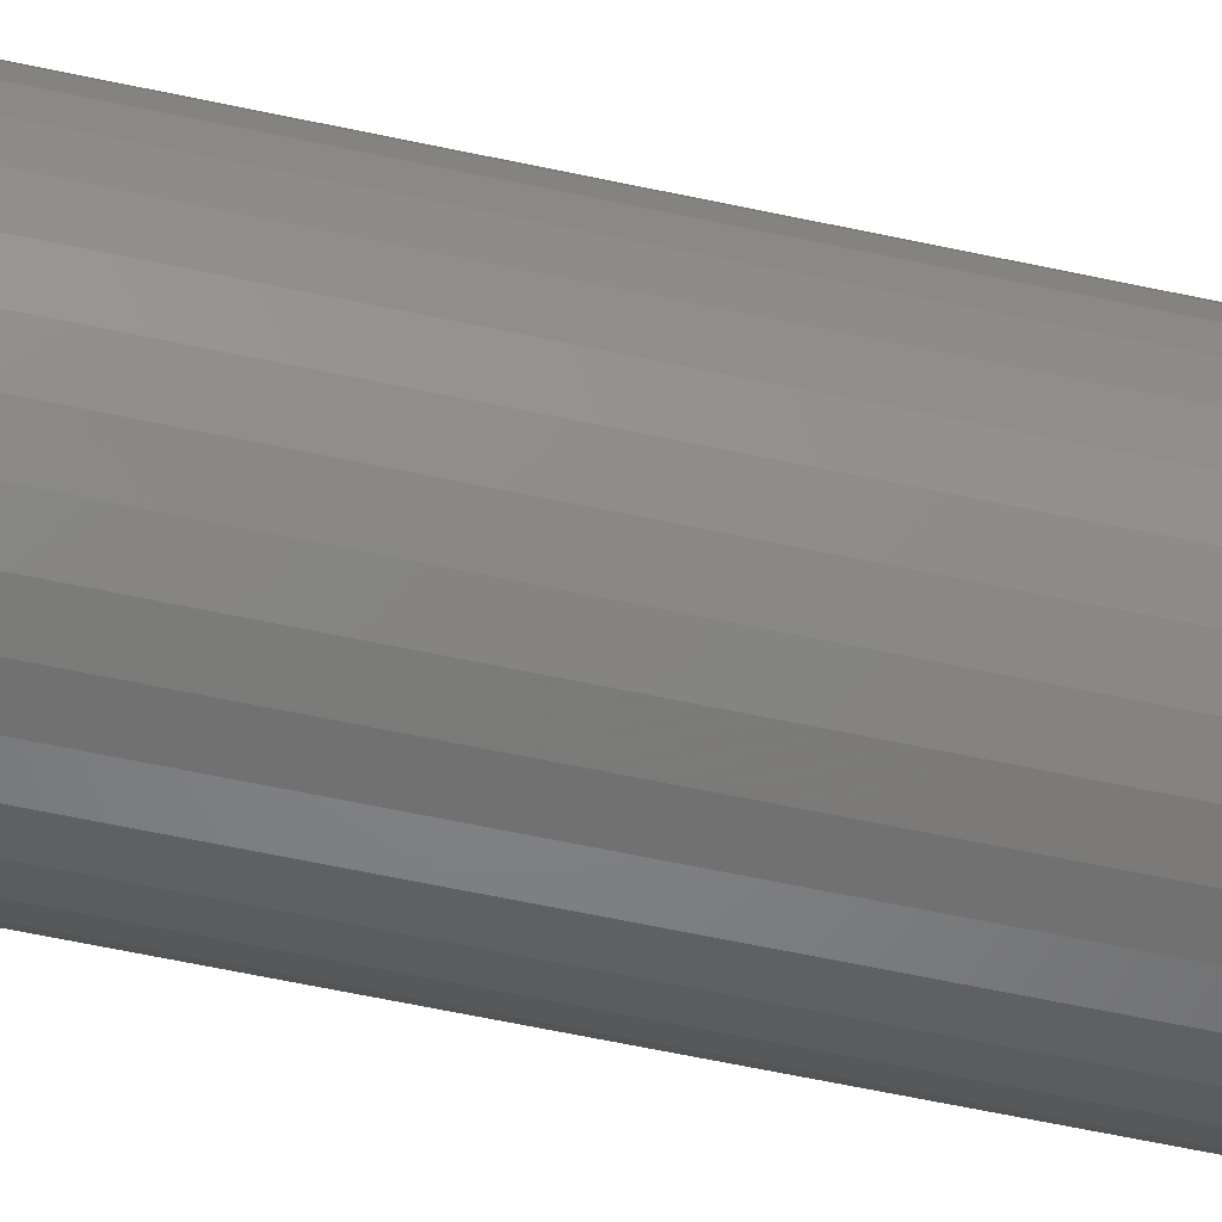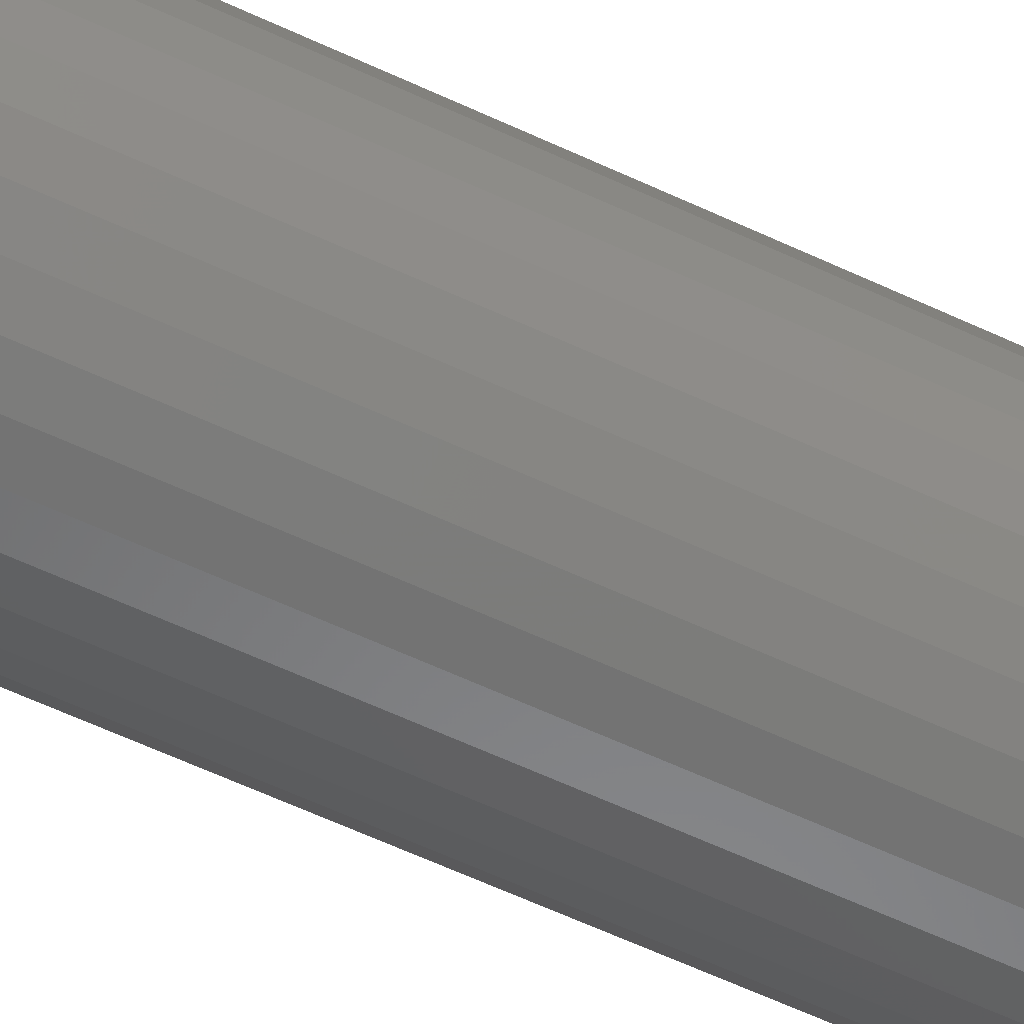
<metadata>
{"format":"stl","ext":"stl","renderer":"f3d","projection":"perspective","resolution":1024,"background":"white","views":[{"elev":-57.1,"azim":-102.9,"up":"+Z"},{"elev":-59.8,"azim":-115.8,"up":"+Z"}]}
</metadata>
<code>
# stl→obj: 320 verts, 636 faces
v -0.01246 -0.75 0.07049
v 0.01558 -0.75 0.07049
v 0.001563 -0.75 0.07187
v -0.02594 -0.75 0.0664
v 0.02907 -0.75 0.0664
v -0.03837 -0.75 0.05976
v 0.04149 -0.75 0.05976
v -0.04926 -0.75 0.05082
v 0.05239 -0.75 0.05082
v -0.0582 -0.75 0.03993
v 0.06132 -0.75 0.03993
v 0.06132 -0.75 -0.03993
v -0.04926 -0.75 -0.05082
v 0.05239 -0.75 -0.05082
v -0.03837 -0.75 -0.05976
v 0.04149 -0.75 -0.05976
v -0.02594 -0.75 -0.0664
v 0.02907 -0.75 -0.0664
v -0.01246 -0.75 -0.07049
v 0.01558 -0.75 -0.07049
v 0.001563 -0.75 -0.07187
v 0.06797 -0.75 0.02751
v -0.06484 -0.75 0.02751
v 0.07206 -0.75 0.01402
v -0.06893 -0.75 0.01402
v 0.07344 -0.75 2.679e-17
v -0.07031 -0.75 3.008e-17
v 0.07206 -0.75 -0.01402
v -0.06893 -0.75 -0.01402
v 0.06797 -0.75 -0.02751
v -0.06484 -0.75 -0.02751
v -0.0582 -0.75 -0.03993
v 0.1516 0.75 -1.837e-17
v 0.1516 -0.6719 -1.883e-16
v 0.1487 0.75 -0.02926
v 0.1487 -0.6719 -0.02926
v 0.1401 0.75 -0.0574
v 0.1401 -0.6719 -0.0574
v 0.1263 0.75 -0.08334
v 0.1263 -0.6719 -0.08334
v 0.1076 0.75 -0.1061
v 0.1076 -0.6719 -0.1061
v 0.0849 0.75 -0.1247
v 0.0849 -0.6719 -0.1247
v 0.05897 0.75 -0.1386
v 0.05897 -0.6719 -0.1386
v 0.03083 0.75 -0.1471
v 0.03083 -0.6719 -0.1471
v 0.001563 0.75 -0.15
v 0.001563 -0.6719 -0.15
v -0.0277 0.75 -0.1471
v -0.0277 -0.6719 -0.1471
v -0.05584 0.75 -0.1386
v -0.05584 -0.6719 -0.1386
v -0.08177 0.75 -0.1247
v -0.08177 -0.6719 -0.1247
v -0.1045 0.75 -0.1061
v -0.1045 -0.6719 -0.1061
v -0.1232 0.75 -0.08334
v -0.1232 -0.6719 -0.08334
v -0.137 0.75 -0.0574
v -0.137 -0.6719 -0.0574
v -0.1456 0.75 -0.02926
v -0.1456 -0.6719 -0.02926
v -0.1484 0.75 1.837e-17
v -0.1484 -0.6719 1.837e-17
v -0.1456 0.75 0.02926
v -0.1456 -0.6719 0.02926
v -0.137 0.75 0.0574
v -0.137 -0.6719 0.0574
v -0.1232 0.75 0.08334
v -0.1232 -0.6719 0.08334
v -0.1045 0.75 0.1061
v -0.1045 -0.6719 0.1061
v -0.08177 0.75 0.1247
v -0.08177 -0.6719 0.1247
v -0.05584 0.75 0.1386
v -0.05584 -0.6719 0.1386
v -0.0277 0.75 0.1471
v -0.0277 -0.6719 0.1471
v 0.001563 0.75 0.15
v 0.001563 -0.6719 0.15
v 0.03083 0.75 0.1471
v 0.03083 -0.6719 0.1471
v 0.05897 0.75 0.1386
v 0.05897 -0.6719 0.1386
v 0.0849 0.75 0.1247
v 0.0849 -0.6719 0.1247
v 0.1076 0.75 0.1061
v 0.1076 -0.6719 0.1061
v 0.1263 0.75 0.08334
v 0.1263 -0.6719 0.08334
v 0.1401 0.75 0.0574
v 0.1401 -0.6719 0.0574
v 0.1487 0.75 0.02926
v 0.1487 -0.6719 0.02926
v 0.08868 -0.7485 2.776e-17
v 0.08701 -0.7485 -0.017
v 0.1033 -0.7441 2.776e-17
v 0.1014 -0.7441 -0.01985
v 0.1168 -0.7368 2.776e-17
v 0.1146 -0.7368 -0.02249
v 0.1287 -0.7271 2.776e-17
v 0.1262 -0.7271 -0.0248
v 0.1384 -0.7153 3.469e-17
v 0.1358 -0.7153 -0.02669
v 0.1456 -0.7018 4.857e-17
v 0.1428 -0.7018 -0.0281
v 0.1501 -0.6871 4.163e-17
v 0.1472 -0.6871 -0.02897
v -0.08388 -0.7485 -0.017
v -0.08555 -0.7485 6.939e-17
v -0.09825 -0.7441 -0.01985
v -0.1002 -0.7441 8.327e-17
v -0.1115 -0.7368 -0.02249
v -0.1137 -0.7368 9.021e-17
v -0.1231 -0.7271 -0.0248
v -0.1256 -0.7271 1.18e-16
v -0.1326 -0.7153 -0.02669
v -0.1353 -0.7153 1.18e-16
v -0.1397 -0.7018 -0.0281
v -0.1425 -0.7018 1.11e-16
v -0.1441 -0.6871 -0.02897
v -0.1469 -0.6871 1.249e-16
v -0.07892 -0.7485 -0.03334
v -0.09246 -0.7441 -0.03895
v -0.1049 -0.7368 -0.04412
v -0.1159 -0.7271 -0.04865
v -0.1249 -0.7153 -0.05236
v -0.1315 -0.7018 -0.05513
v -0.1356 -0.6871 -0.05683
v -0.07087 -0.7485 -0.0484
v -0.08306 -0.7441 -0.05654
v -0.09429 -0.7368 -0.06405
v -0.1041 -0.7271 -0.07062
v -0.1122 -0.7153 -0.07602
v -0.1182 -0.7018 -0.08003
v -0.1219 -0.6871 -0.0825
v -0.06004 -0.7485 -0.0616
v -0.0704 -0.7441 -0.07196
v -0.07995 -0.7368 -0.08151
v -0.08832 -0.7271 -0.08989
v -0.09519 -0.7153 -0.09676
v -0.1003 -0.7018 -0.1019
v -0.1034 -0.6871 -0.105
v -0.04684 -0.7485 -0.07243
v -0.05498 -0.7441 -0.08462
v -0.06248 -0.7368 -0.09585
v -0.06906 -0.7271 -0.1057
v -0.07446 -0.7153 -0.1138
v -0.07847 -0.7018 -0.1198
v -0.08094 -0.6871 -0.1235
v -0.03178 -0.7485 -0.08049
v -0.03738 -0.7441 -0.09403
v -0.04255 -0.7368 -0.1065
v -0.04708 -0.7271 -0.1174
v -0.0508 -0.7153 -0.1264
v -0.05356 -0.7018 -0.1331
v -0.05527 -0.6871 -0.1372
v -0.01543 -0.7485 -0.08544
v -0.01829 -0.7441 -0.09982
v -0.02093 -0.7368 -0.1131
v -0.02324 -0.7271 -0.1247
v -0.02513 -0.7153 -0.1342
v -0.02654 -0.7018 -0.1413
v -0.02741 -0.6871 -0.1456
v 0.001563 -0.7485 -0.08712
v 0.001563 -0.7441 -0.1018
v 0.001563 -0.7368 -0.1153
v 0.001563 -0.7271 -0.1271
v 0.001563 -0.7153 -0.1368
v 0.001563 -0.7018 -0.1441
v 0.001563 -0.6871 -0.1485
v 0.01856 -0.7485 -0.08544
v 0.02142 -0.7441 -0.09982
v 0.02405 -0.7368 -0.1131
v 0.02636 -0.7271 -0.1247
v 0.02826 -0.7153 -0.1342
v 0.02967 -0.7018 -0.1413
v 0.03053 -0.6871 -0.1456
v 0.0349 -0.7485 -0.08049
v 0.04051 -0.7441 -0.09403
v 0.04568 -0.7368 -0.1065
v 0.05021 -0.7271 -0.1174
v 0.05393 -0.7153 -0.1264
v 0.05669 -0.7018 -0.1331
v 0.05839 -0.6871 -0.1372
v 0.04996 -0.7485 -0.07243
v 0.0581 -0.7441 -0.08462
v 0.06561 -0.7368 -0.09585
v 0.07219 -0.7271 -0.1057
v 0.07758 -0.7153 -0.1138
v 0.08159 -0.7018 -0.1198
v 0.08406 -0.6871 -0.1235
v 0.06316 -0.7485 -0.0616
v 0.07353 -0.7441 -0.07196
v 0.08308 -0.7368 -0.08151
v 0.09145 -0.7271 -0.08989
v 0.09832 -0.7153 -0.09676
v 0.1034 -0.7018 -0.1019
v 0.1066 -0.6871 -0.105
v 0.074 -0.7485 -0.0484
v 0.08618 -0.7441 -0.05654
v 0.09741 -0.7368 -0.06405
v 0.1073 -0.7271 -0.07062
v 0.1153 -0.7153 -0.07602
v 0.1213 -0.7018 -0.08003
v 0.125 -0.6871 -0.0825
v 0.08205 -0.7485 -0.03334
v 0.09559 -0.7441 -0.03895
v 0.1081 -0.7368 -0.04412
v 0.119 -0.7271 -0.04865
v 0.128 -0.7153 -0.05236
v 0.1347 -0.7018 -0.05513
v 0.1388 -0.6871 -0.05683
v -0.08388 -0.7485 0.017
v -0.09825 -0.7441 0.01985
v -0.1115 -0.7368 0.02249
v -0.1231 -0.7271 0.0248
v -0.1326 -0.7153 0.02669
v -0.1397 -0.7018 0.0281
v -0.1441 -0.6871 0.02897
v 0.08701 -0.7485 0.017
v 0.1014 -0.7441 0.01985
v 0.1146 -0.7368 0.02249
v 0.1262 -0.7271 0.0248
v 0.1358 -0.7153 0.02669
v 0.1428 -0.7018 0.0281
v 0.1472 -0.6871 0.02897
v 0.08205 -0.7485 0.03334
v 0.09559 -0.7441 0.03895
v 0.1081 -0.7368 0.04412
v 0.119 -0.7271 0.04865
v 0.128 -0.7153 0.05236
v 0.1347 -0.7018 0.05513
v 0.1388 -0.6871 0.05683
v 0.074 -0.7485 0.0484
v 0.08618 -0.7441 0.05654
v 0.09741 -0.7368 0.06405
v 0.1073 -0.7271 0.07062
v 0.1153 -0.7153 0.07602
v 0.1213 -0.7018 0.08003
v 0.125 -0.6871 0.0825
v 0.06316 -0.7485 0.0616
v 0.07353 -0.7441 0.07196
v 0.08308 -0.7368 0.08151
v 0.09145 -0.7271 0.08989
v 0.09832 -0.7153 0.09676
v 0.1034 -0.7018 0.1019
v 0.1066 -0.6871 0.105
v 0.04996 -0.7485 0.07243
v 0.0581 -0.7441 0.08462
v 0.06561 -0.7368 0.09585
v 0.07219 -0.7271 0.1057
v 0.07758 -0.7153 0.1138
v 0.08159 -0.7018 0.1198
v 0.08406 -0.6871 0.1235
v 0.0349 -0.7485 0.08049
v 0.04051 -0.7441 0.09403
v 0.04568 -0.7368 0.1065
v 0.05021 -0.7271 0.1174
v 0.05393 -0.7153 0.1264
v 0.05669 -0.7018 0.1331
v 0.05839 -0.6871 0.1372
v 0.01856 -0.7485 0.08544
v 0.02142 -0.7441 0.09982
v 0.02405 -0.7368 0.1131
v 0.02636 -0.7271 0.1247
v 0.02826 -0.7153 0.1342
v 0.02967 -0.7018 0.1413
v 0.03053 -0.6871 0.1456
v 0.001563 -0.7485 0.08712
v 0.001563 -0.7441 0.1018
v 0.001563 -0.7368 0.1153
v 0.001563 -0.7271 0.1271
v 0.001563 -0.7153 0.1368
v 0.001563 -0.7018 0.1441
v 0.001563 -0.6871 0.1485
v -0.01543 -0.7485 0.08544
v -0.01829 -0.7441 0.09982
v -0.02093 -0.7368 0.1131
v -0.02324 -0.7271 0.1247
v -0.02513 -0.7153 0.1342
v -0.02654 -0.7018 0.1413
v -0.02741 -0.6871 0.1456
v -0.03178 -0.7485 0.08049
v -0.03738 -0.7441 0.09403
v -0.04255 -0.7368 0.1065
v -0.04708 -0.7271 0.1174
v -0.0508 -0.7153 0.1264
v -0.05356 -0.7018 0.1331
v -0.05527 -0.6871 0.1372
v -0.04684 -0.7485 0.07243
v -0.05498 -0.7441 0.08462
v -0.06248 -0.7368 0.09585
v -0.06906 -0.7271 0.1057
v -0.07446 -0.7153 0.1138
v -0.07847 -0.7018 0.1198
v -0.08094 -0.6871 0.1235
v -0.06004 -0.7485 0.0616
v -0.0704 -0.7441 0.07196
v -0.07995 -0.7368 0.08151
v -0.08832 -0.7271 0.08989
v -0.09519 -0.7153 0.09676
v -0.1003 -0.7018 0.1019
v -0.1034 -0.6871 0.105
v -0.07087 -0.7485 0.0484
v -0.08306 -0.7441 0.05654
v -0.09429 -0.7368 0.06405
v -0.1041 -0.7271 0.07062
v -0.1122 -0.7153 0.07602
v -0.1182 -0.7018 0.08003
v -0.1219 -0.6871 0.0825
v -0.07892 -0.7485 0.03334
v -0.09246 -0.7441 0.03895
v -0.1049 -0.7368 0.04412
v -0.1159 -0.7271 0.04865
v -0.1249 -0.7153 0.05236
v -0.1315 -0.7018 0.05513
v -0.1356 -0.6871 0.05683
f 1 2 3
f 2 1 4
f 2 4 5
f 5 4 6
f 5 6 7
f 7 6 8
f 7 8 9
f 9 8 10
f 9 10 11
f 12 13 14
f 14 13 15
f 14 15 16
f 16 15 17
f 16 17 18
f 18 17 19
f 18 19 20
f 20 19 21
f 11 10 22
f 22 10 23
f 22 23 24
f 24 23 25
f 24 25 26
f 26 25 27
f 26 27 28
f 28 27 29
f 28 29 30
f 30 29 31
f 30 31 12
f 12 31 32
f 12 32 13
f 33 34 35
f 35 34 36
f 35 36 37
f 37 36 38
f 37 38 39
f 39 38 40
f 39 40 41
f 41 40 42
f 41 42 43
f 43 42 44
f 43 44 45
f 45 44 46
f 45 46 47
f 47 46 48
f 47 48 49
f 49 48 50
f 49 50 51
f 51 50 52
f 51 52 53
f 53 52 54
f 53 54 55
f 55 54 56
f 55 56 57
f 57 56 58
f 57 58 59
f 59 58 60
f 59 60 61
f 61 60 62
f 61 62 63
f 63 62 64
f 63 64 65
f 65 64 66
f 65 66 67
f 67 66 68
f 67 68 69
f 69 68 70
f 69 70 71
f 71 70 72
f 71 72 73
f 73 72 74
f 73 74 75
f 75 74 76
f 75 76 77
f 77 76 78
f 77 78 79
f 79 78 80
f 79 80 81
f 81 80 82
f 81 82 83
f 83 82 84
f 83 84 85
f 85 84 86
f 85 86 87
f 87 86 88
f 87 88 89
f 89 88 90
f 89 90 91
f 91 90 92
f 91 92 93
f 93 92 94
f 93 94 95
f 95 94 96
f 95 96 33
f 33 96 34
f 26 28 97
f 97 28 98
f 97 98 99
f 99 98 100
f 99 100 101
f 101 100 102
f 101 102 103
f 103 102 104
f 103 104 105
f 105 104 106
f 105 106 107
f 107 106 108
f 107 108 109
f 109 108 110
f 109 110 34
f 34 110 36
f 29 27 111
f 111 27 112
f 111 112 113
f 113 112 114
f 113 114 115
f 115 114 116
f 115 116 117
f 117 116 118
f 117 118 119
f 119 118 120
f 119 120 121
f 121 120 122
f 121 122 123
f 123 122 124
f 123 124 64
f 64 124 66
f 31 29 125
f 125 29 111
f 125 111 126
f 126 111 113
f 126 113 127
f 127 113 115
f 127 115 128
f 128 115 117
f 128 117 129
f 129 117 119
f 129 119 130
f 130 119 121
f 130 121 131
f 131 121 123
f 131 123 62
f 62 123 64
f 32 31 132
f 132 31 125
f 132 125 133
f 133 125 126
f 133 126 134
f 134 126 127
f 134 127 135
f 135 127 128
f 135 128 136
f 136 128 129
f 136 129 137
f 137 129 130
f 137 130 138
f 138 130 131
f 138 131 60
f 60 131 62
f 13 32 139
f 139 32 132
f 139 132 140
f 140 132 133
f 140 133 141
f 141 133 134
f 141 134 142
f 142 134 135
f 142 135 143
f 143 135 136
f 143 136 144
f 144 136 137
f 144 137 145
f 145 137 138
f 145 138 58
f 58 138 60
f 15 13 146
f 146 13 139
f 146 139 147
f 147 139 140
f 147 140 148
f 148 140 141
f 148 141 149
f 149 141 142
f 149 142 150
f 150 142 143
f 150 143 151
f 151 143 144
f 151 144 152
f 152 144 145
f 152 145 56
f 56 145 58
f 17 15 153
f 153 15 146
f 153 146 154
f 154 146 147
f 154 147 155
f 155 147 148
f 155 148 156
f 156 148 149
f 156 149 157
f 157 149 150
f 157 150 158
f 158 150 151
f 158 151 159
f 159 151 152
f 159 152 54
f 54 152 56
f 19 17 160
f 160 17 153
f 160 153 161
f 161 153 154
f 161 154 162
f 162 154 155
f 162 155 163
f 163 155 156
f 163 156 164
f 164 156 157
f 164 157 165
f 165 157 158
f 165 158 166
f 166 158 159
f 166 159 52
f 52 159 54
f 21 19 167
f 167 19 160
f 167 160 168
f 168 160 161
f 168 161 169
f 169 161 162
f 169 162 170
f 170 162 163
f 170 163 171
f 171 163 164
f 171 164 172
f 172 164 165
f 172 165 173
f 173 165 166
f 173 166 50
f 50 166 52
f 20 21 174
f 174 21 167
f 174 167 175
f 175 167 168
f 175 168 176
f 176 168 169
f 176 169 177
f 177 169 170
f 177 170 178
f 178 170 171
f 178 171 179
f 179 171 172
f 179 172 180
f 180 172 173
f 180 173 48
f 48 173 50
f 18 20 181
f 181 20 174
f 181 174 182
f 182 174 175
f 182 175 183
f 183 175 176
f 183 176 184
f 184 176 177
f 184 177 185
f 185 177 178
f 185 178 186
f 186 178 179
f 186 179 187
f 187 179 180
f 187 180 46
f 46 180 48
f 16 18 188
f 188 18 181
f 188 181 189
f 189 181 182
f 189 182 190
f 190 182 183
f 190 183 191
f 191 183 184
f 191 184 192
f 192 184 185
f 192 185 193
f 193 185 186
f 193 186 194
f 194 186 187
f 194 187 44
f 44 187 46
f 14 16 195
f 195 16 188
f 195 188 196
f 196 188 189
f 196 189 197
f 197 189 190
f 197 190 198
f 198 190 191
f 198 191 199
f 199 191 192
f 199 192 200
f 200 192 193
f 200 193 201
f 201 193 194
f 201 194 42
f 42 194 44
f 12 14 202
f 202 14 195
f 202 195 203
f 203 195 196
f 203 196 204
f 204 196 197
f 204 197 205
f 205 197 198
f 205 198 206
f 206 198 199
f 206 199 207
f 207 199 200
f 207 200 208
f 208 200 201
f 208 201 40
f 40 201 42
f 30 12 209
f 209 12 202
f 209 202 210
f 210 202 203
f 210 203 211
f 211 203 204
f 211 204 212
f 212 204 205
f 212 205 213
f 213 205 206
f 213 206 214
f 214 206 207
f 214 207 215
f 215 207 208
f 215 208 38
f 38 208 40
f 28 30 98
f 98 30 209
f 98 209 100
f 100 209 210
f 100 210 102
f 102 210 211
f 102 211 104
f 104 211 212
f 104 212 106
f 106 212 213
f 106 213 108
f 108 213 214
f 108 214 110
f 110 214 215
f 110 215 36
f 36 215 38
f 27 25 112
f 112 25 216
f 112 216 114
f 114 216 217
f 114 217 116
f 116 217 218
f 116 218 118
f 118 218 219
f 118 219 120
f 120 219 220
f 120 220 122
f 122 220 221
f 122 221 124
f 124 221 222
f 124 222 66
f 66 222 68
f 24 26 223
f 223 26 97
f 223 97 224
f 224 97 99
f 224 99 225
f 225 99 101
f 225 101 226
f 226 101 103
f 226 103 227
f 227 103 105
f 227 105 228
f 228 105 107
f 228 107 229
f 229 107 109
f 229 109 96
f 96 109 34
f 22 24 230
f 230 24 223
f 230 223 231
f 231 223 224
f 231 224 232
f 232 224 225
f 232 225 233
f 233 225 226
f 233 226 234
f 234 226 227
f 234 227 235
f 235 227 228
f 235 228 236
f 236 228 229
f 236 229 94
f 94 229 96
f 11 22 237
f 237 22 230
f 237 230 238
f 238 230 231
f 238 231 239
f 239 231 232
f 239 232 240
f 240 232 233
f 240 233 241
f 241 233 234
f 241 234 242
f 242 234 235
f 242 235 243
f 243 235 236
f 243 236 92
f 92 236 94
f 9 11 244
f 244 11 237
f 244 237 245
f 245 237 238
f 245 238 246
f 246 238 239
f 246 239 247
f 247 239 240
f 247 240 248
f 248 240 241
f 248 241 249
f 249 241 242
f 249 242 250
f 250 242 243
f 250 243 90
f 90 243 92
f 7 9 251
f 251 9 244
f 251 244 252
f 252 244 245
f 252 245 253
f 253 245 246
f 253 246 254
f 254 246 247
f 254 247 255
f 255 247 248
f 255 248 256
f 256 248 249
f 256 249 257
f 257 249 250
f 257 250 88
f 88 250 90
f 5 7 258
f 258 7 251
f 258 251 259
f 259 251 252
f 259 252 260
f 260 252 253
f 260 253 261
f 261 253 254
f 261 254 262
f 262 254 255
f 262 255 263
f 263 255 256
f 263 256 264
f 264 256 257
f 264 257 86
f 86 257 88
f 2 5 265
f 265 5 258
f 265 258 266
f 266 258 259
f 266 259 267
f 267 259 260
f 267 260 268
f 268 260 261
f 268 261 269
f 269 261 262
f 269 262 270
f 270 262 263
f 270 263 271
f 271 263 264
f 271 264 84
f 84 264 86
f 3 2 272
f 272 2 265
f 272 265 273
f 273 265 266
f 273 266 274
f 274 266 267
f 274 267 275
f 275 267 268
f 275 268 276
f 276 268 269
f 276 269 277
f 277 269 270
f 277 270 278
f 278 270 271
f 278 271 82
f 82 271 84
f 1 3 279
f 279 3 272
f 279 272 280
f 280 272 273
f 280 273 281
f 281 273 274
f 281 274 282
f 282 274 275
f 282 275 283
f 283 275 276
f 283 276 284
f 284 276 277
f 284 277 285
f 285 277 278
f 285 278 80
f 80 278 82
f 4 1 286
f 286 1 279
f 286 279 287
f 287 279 280
f 287 280 288
f 288 280 281
f 288 281 289
f 289 281 282
f 289 282 290
f 290 282 283
f 290 283 291
f 291 283 284
f 291 284 292
f 292 284 285
f 292 285 78
f 78 285 80
f 6 4 293
f 293 4 286
f 293 286 294
f 294 286 287
f 294 287 295
f 295 287 288
f 295 288 296
f 296 288 289
f 296 289 297
f 297 289 290
f 297 290 298
f 298 290 291
f 298 291 299
f 299 291 292
f 299 292 76
f 76 292 78
f 8 6 300
f 300 6 293
f 300 293 301
f 301 293 294
f 301 294 302
f 302 294 295
f 302 295 303
f 303 295 296
f 303 296 304
f 304 296 297
f 304 297 305
f 305 297 298
f 305 298 306
f 306 298 299
f 306 299 74
f 74 299 76
f 10 8 307
f 307 8 300
f 307 300 308
f 308 300 301
f 308 301 309
f 309 301 302
f 309 302 310
f 310 302 303
f 310 303 311
f 311 303 304
f 311 304 312
f 312 304 305
f 312 305 313
f 313 305 306
f 313 306 72
f 72 306 74
f 23 10 314
f 314 10 307
f 314 307 315
f 315 307 308
f 315 308 316
f 316 308 309
f 316 309 317
f 317 309 310
f 317 310 318
f 318 310 311
f 318 311 319
f 319 311 312
f 319 312 320
f 320 312 313
f 320 313 70
f 70 313 72
f 25 23 216
f 216 23 314
f 216 314 217
f 217 314 315
f 217 315 218
f 218 315 316
f 218 316 219
f 219 316 317
f 219 317 220
f 220 317 318
f 220 318 221
f 221 318 319
f 221 319 222
f 222 319 320
f 222 320 68
f 68 320 70
f 81 83 79
f 77 79 83
f 85 77 83
f 47 51 45
f 49 51 47
f 51 53 45
f 45 53 55
f 45 55 43
f 43 55 57
f 43 57 41
f 41 57 59
f 41 59 39
f 39 59 61
f 39 61 37
f 37 61 63
f 37 63 35
f 35 63 65
f 35 65 33
f 33 65 67
f 33 67 95
f 95 67 69
f 95 69 93
f 93 69 71
f 93 71 91
f 91 71 73
f 91 73 89
f 89 73 75
f 89 75 87
f 87 75 77
f 87 77 85

</code>
